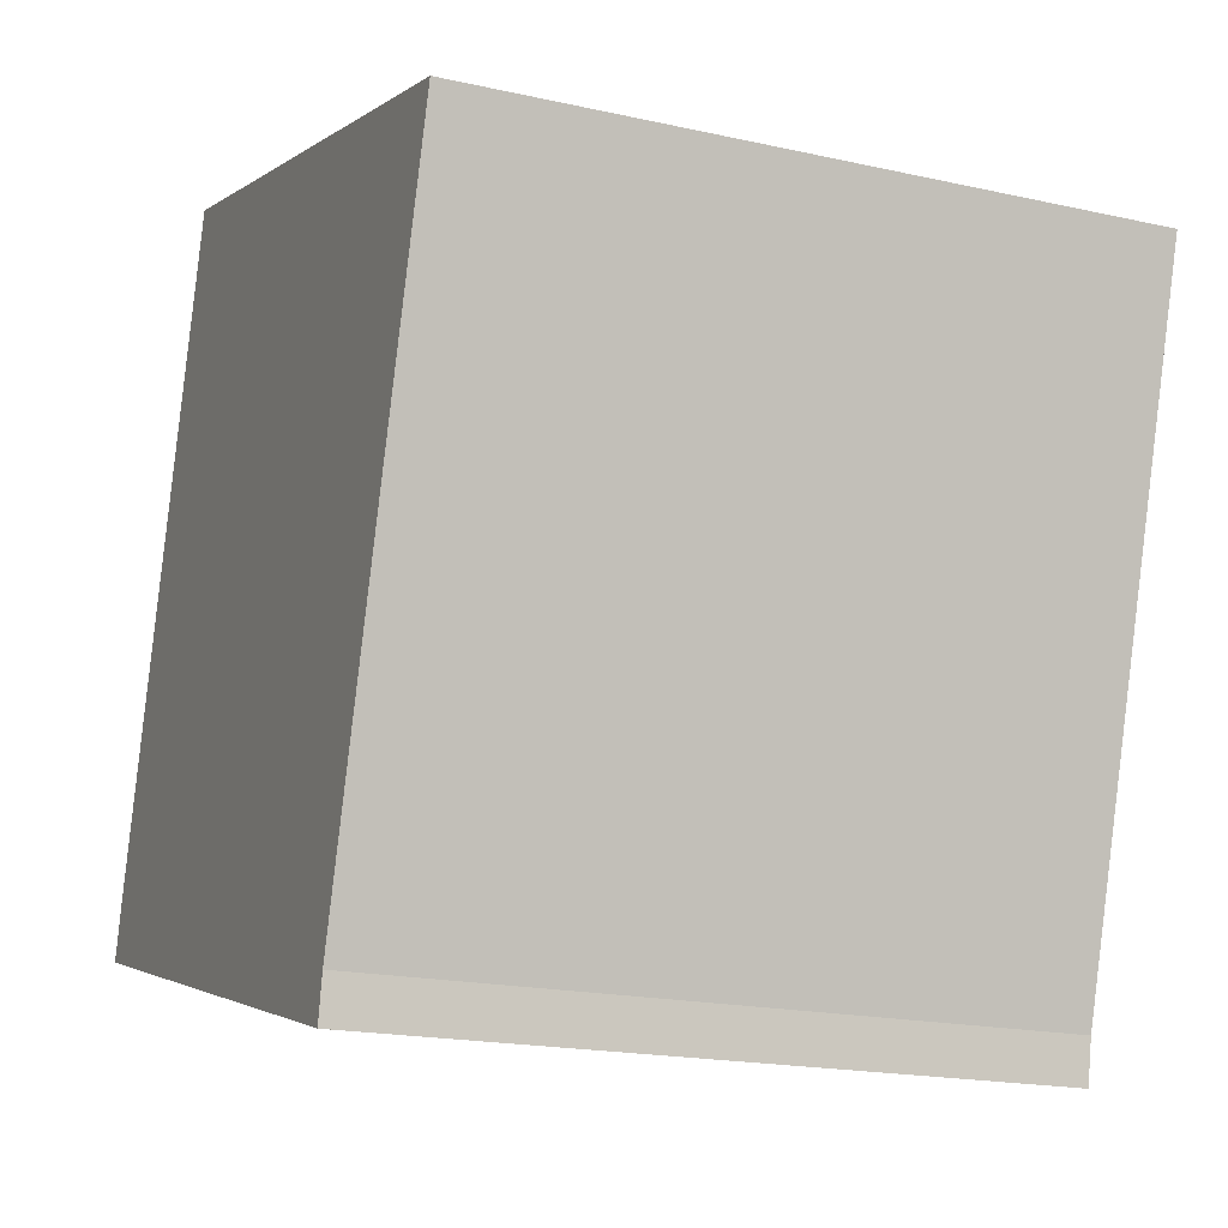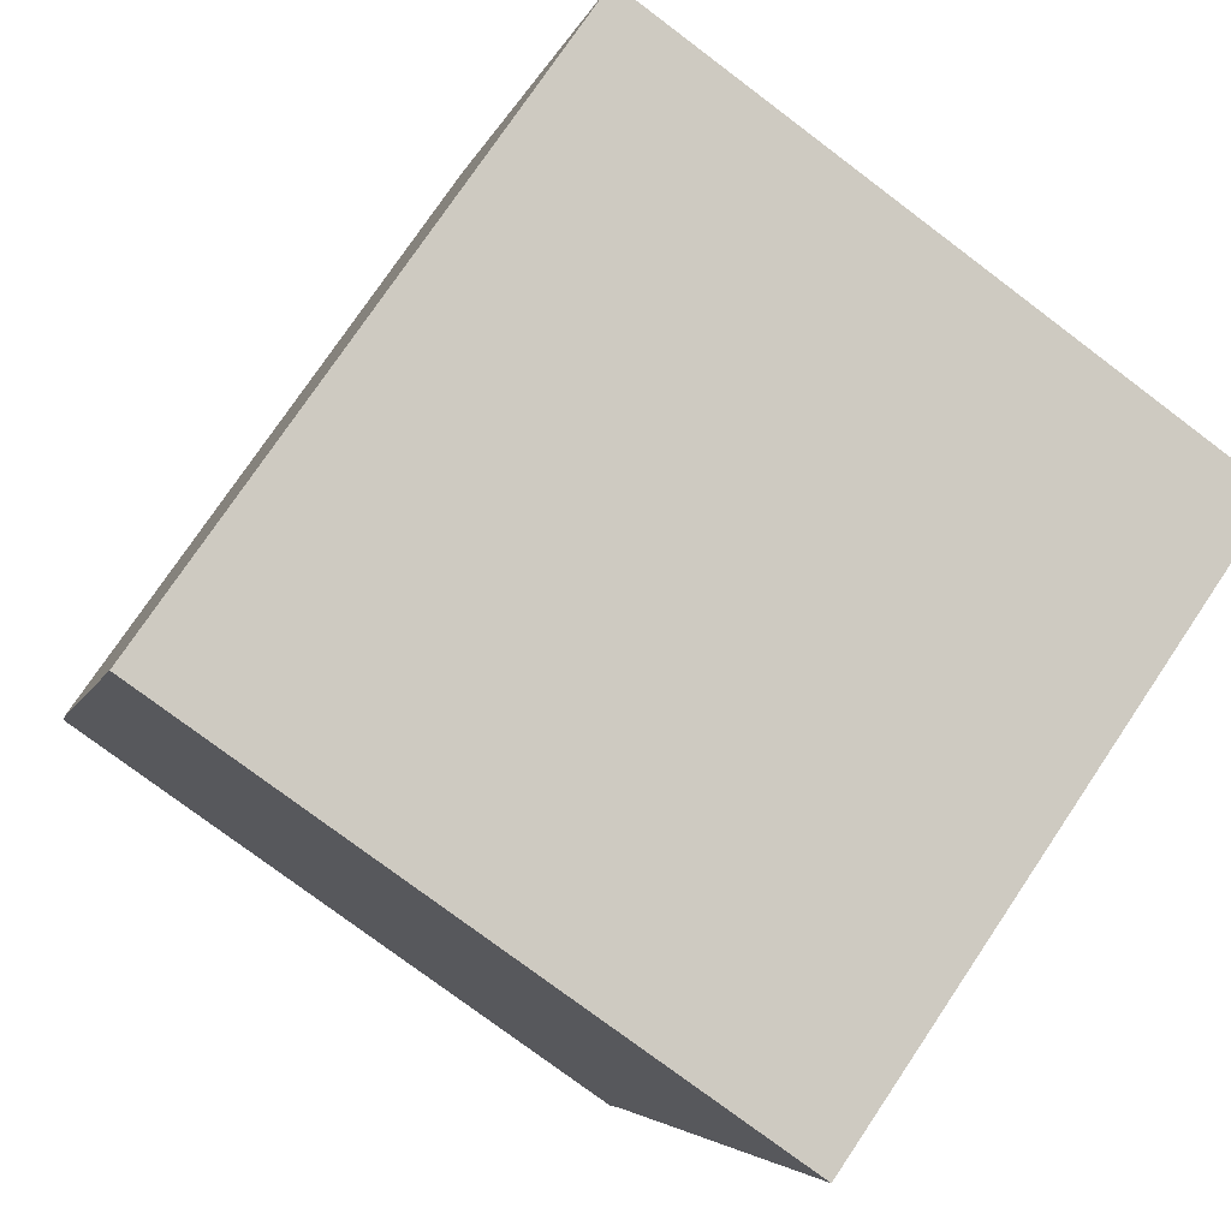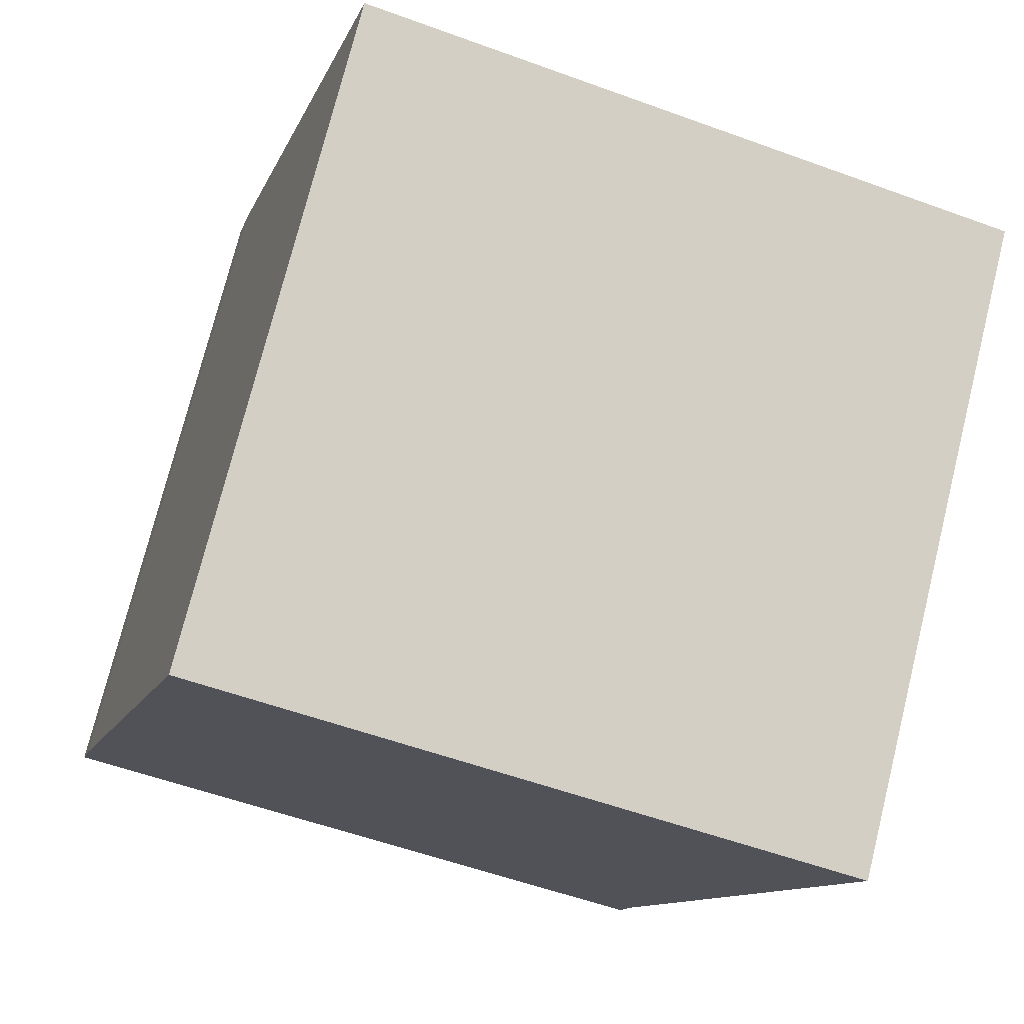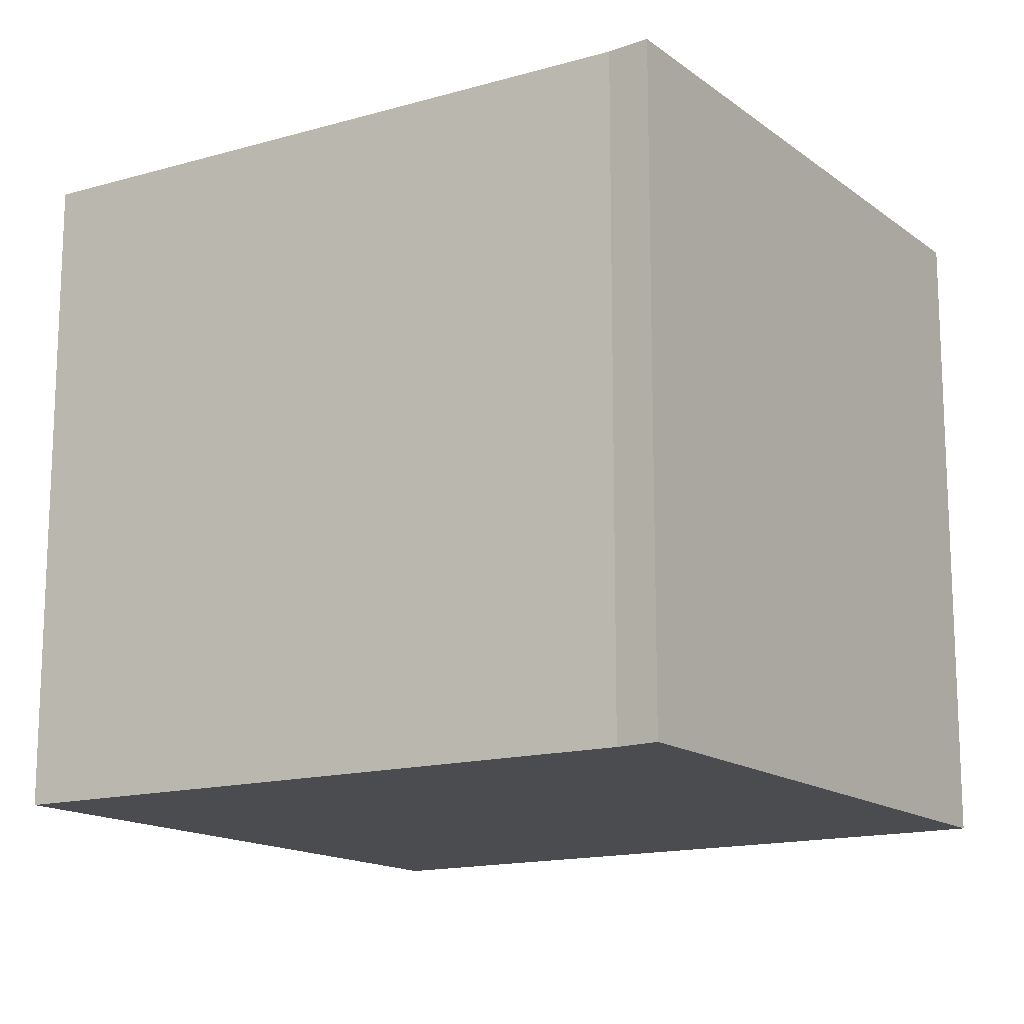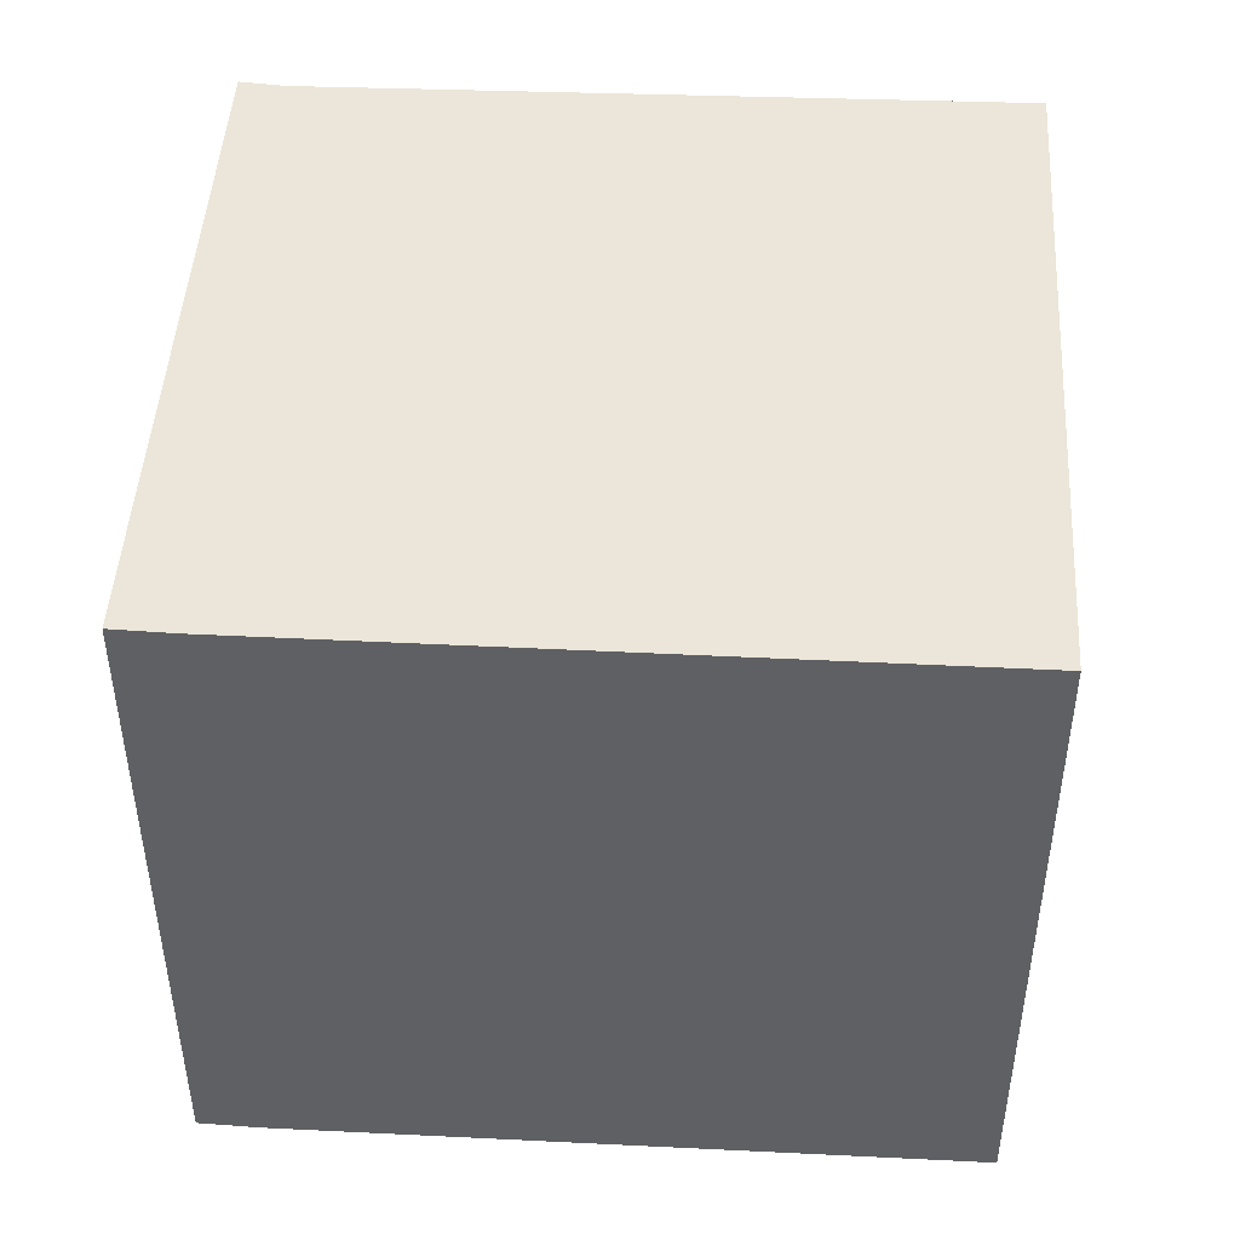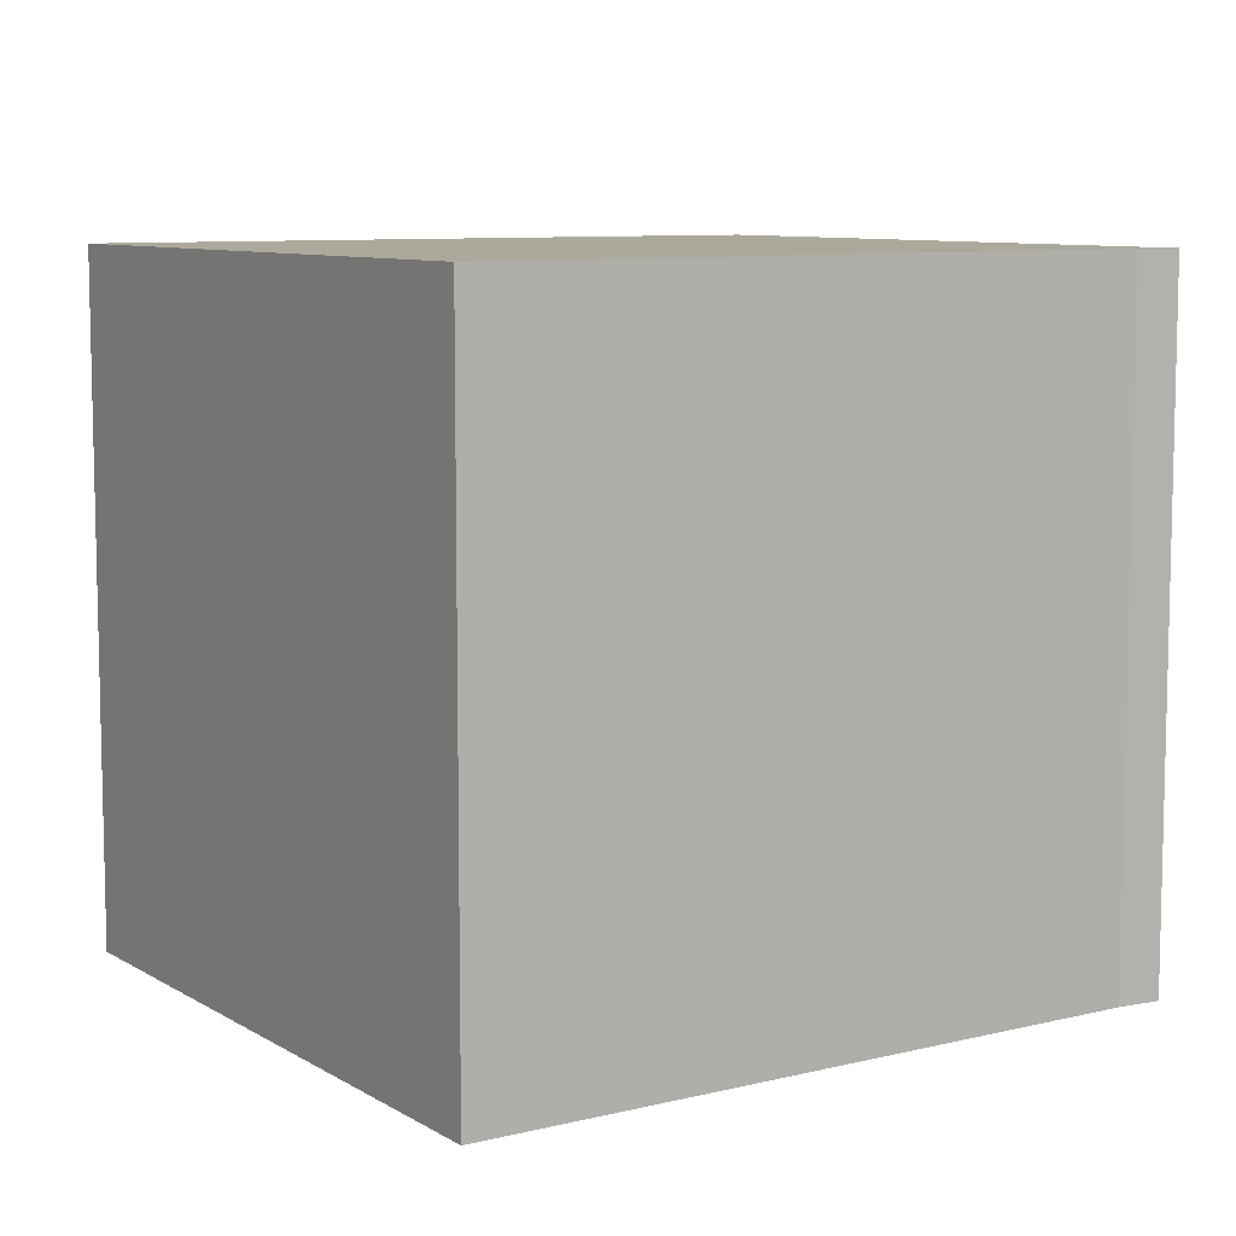
<metadata>
{"format":"obj","ext":"obj","renderer":"f3d","projection":"perspective","resolution":1024,"background":"white","views":[{"elev":-18.7,"azim":66.8,"up":"+Z"},{"elev":76.1,"azim":33.9,"up":"+Z"},{"elev":74.6,"azim":14.0,"up":"+Z"},{"elev":-15.0,"azim":138.5,"up":"+Y"},{"elev":47.4,"azim":-70.9,"up":"+Y"},{"elev":8.5,"azim":73.0,"up":"+Y"}]}
</metadata>
<code>
v  0 4.672 2.861e-16
v  4.558 4.672 -0.933
v  4.501 4.672 -1.234
v  5.947 4.672 3.615
v  1.384 4.672 4.901
v  0.103 4.672 0.405
v  5.947 -2.214e-16 3.615
v  4.558 5.713e-17 -0.933
v  4.501 7.556e-17 -1.234
v  0 0 0
v  0.103 -2.48e-17 0.405
v  1.384 -3.001e-16 4.901
g defaultobject
f 1 2 3
f 2 1 4
f 4 1 5
f 5 1 6
f 7 2 4
f 2 7 8
f 8 3 2
f 3 8 9
f 9 1 3
f 1 9 10
f 10 6 1
f 6 10 11
f 11 5 6
f 5 11 12
f 12 4 5
f 4 12 7
f 8 10 9
f 10 8 7
f 10 7 11
f 11 7 12

</code>
